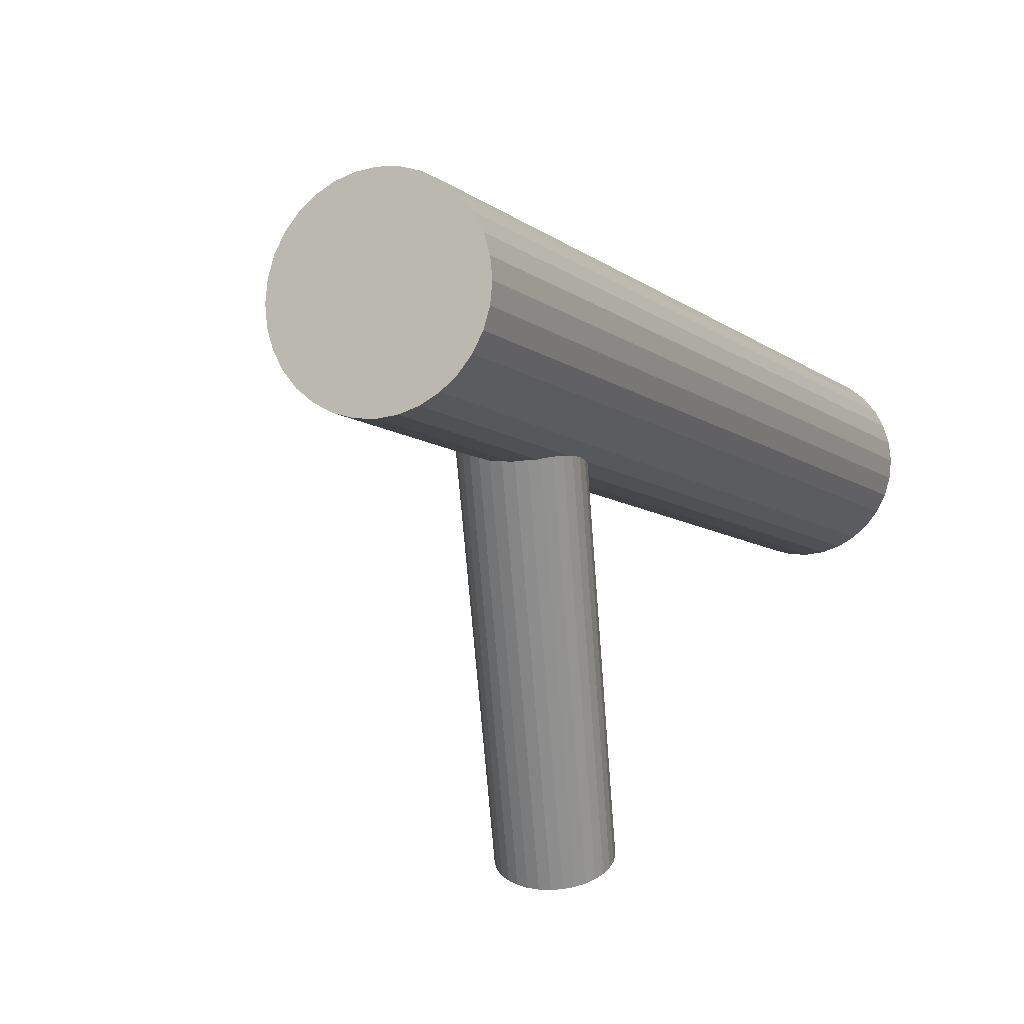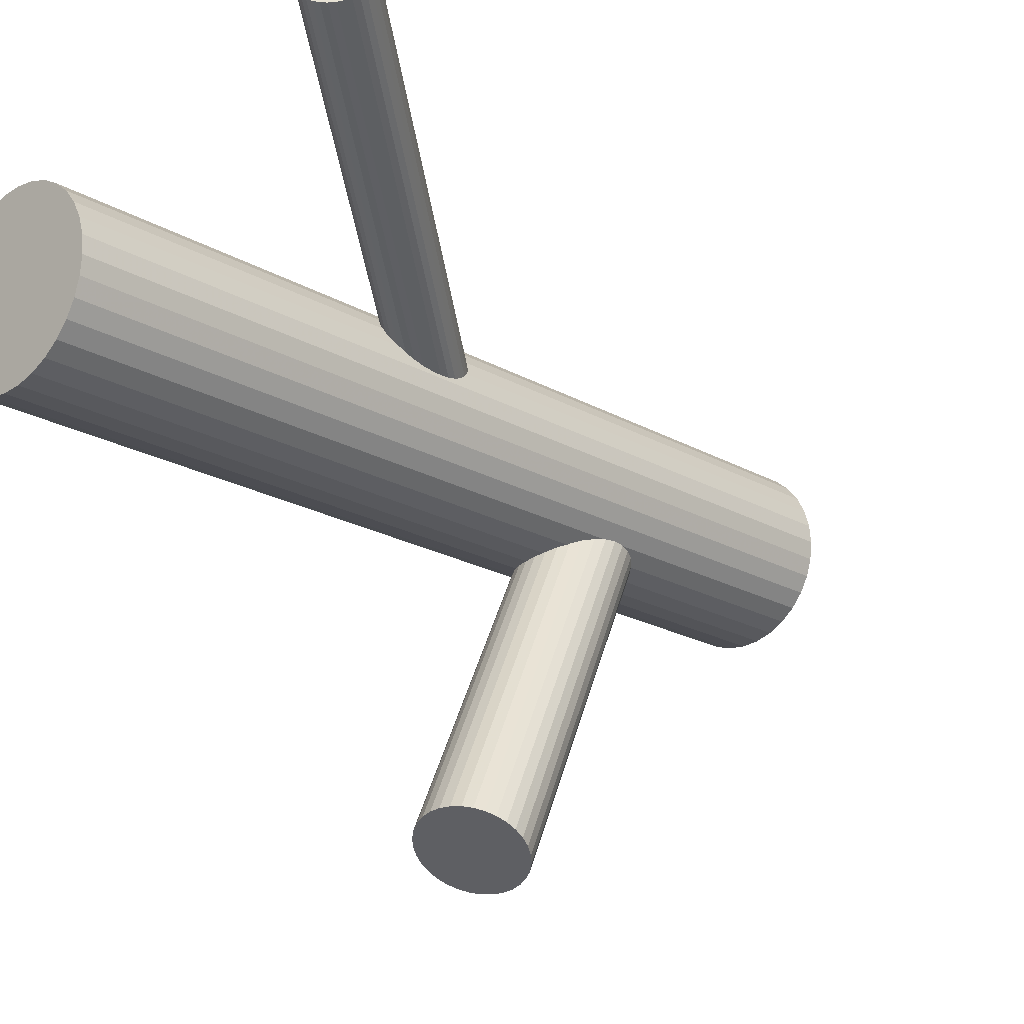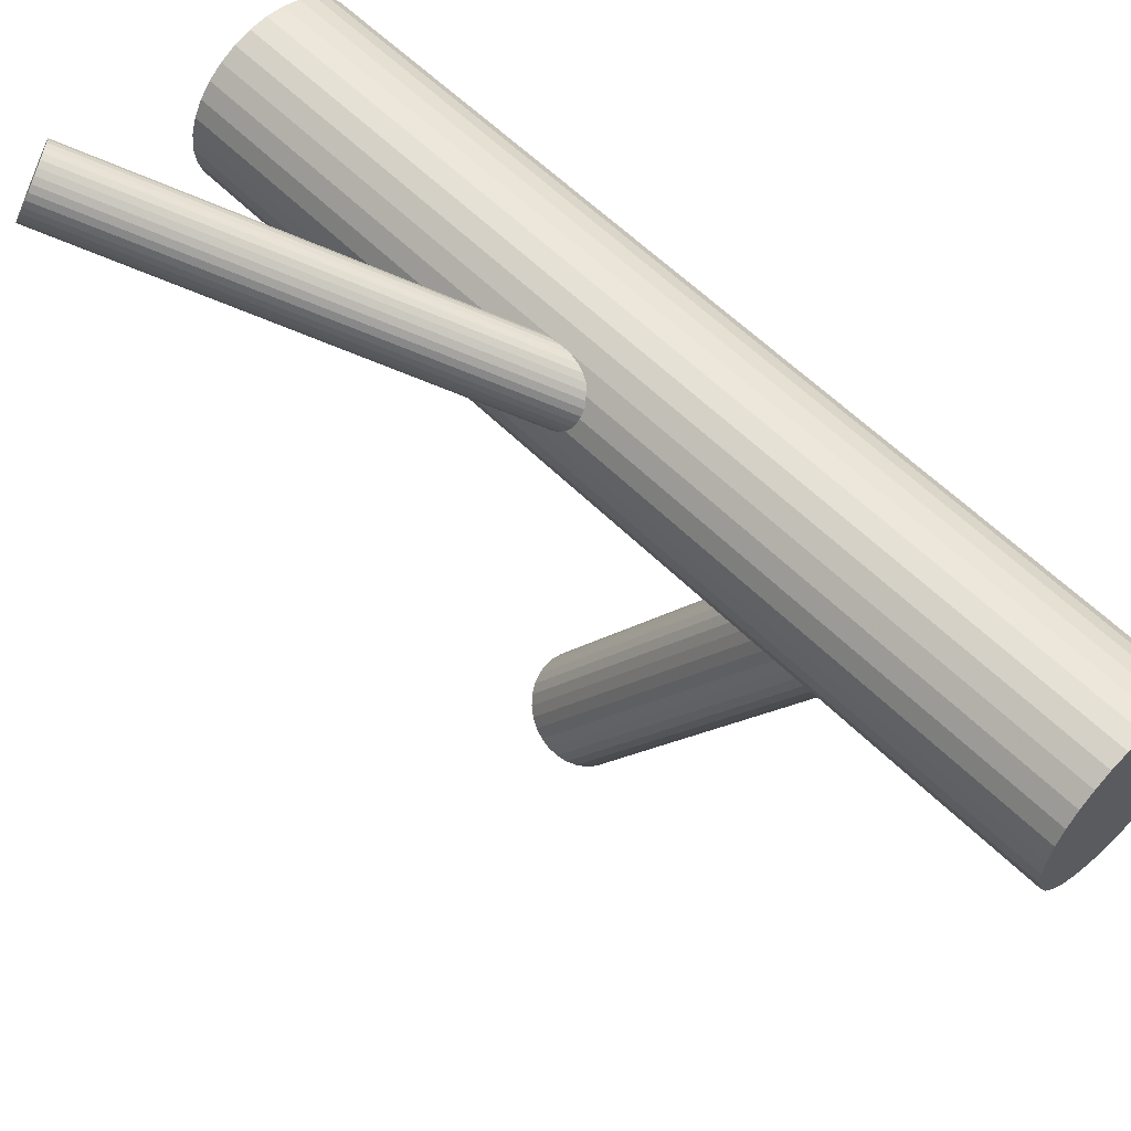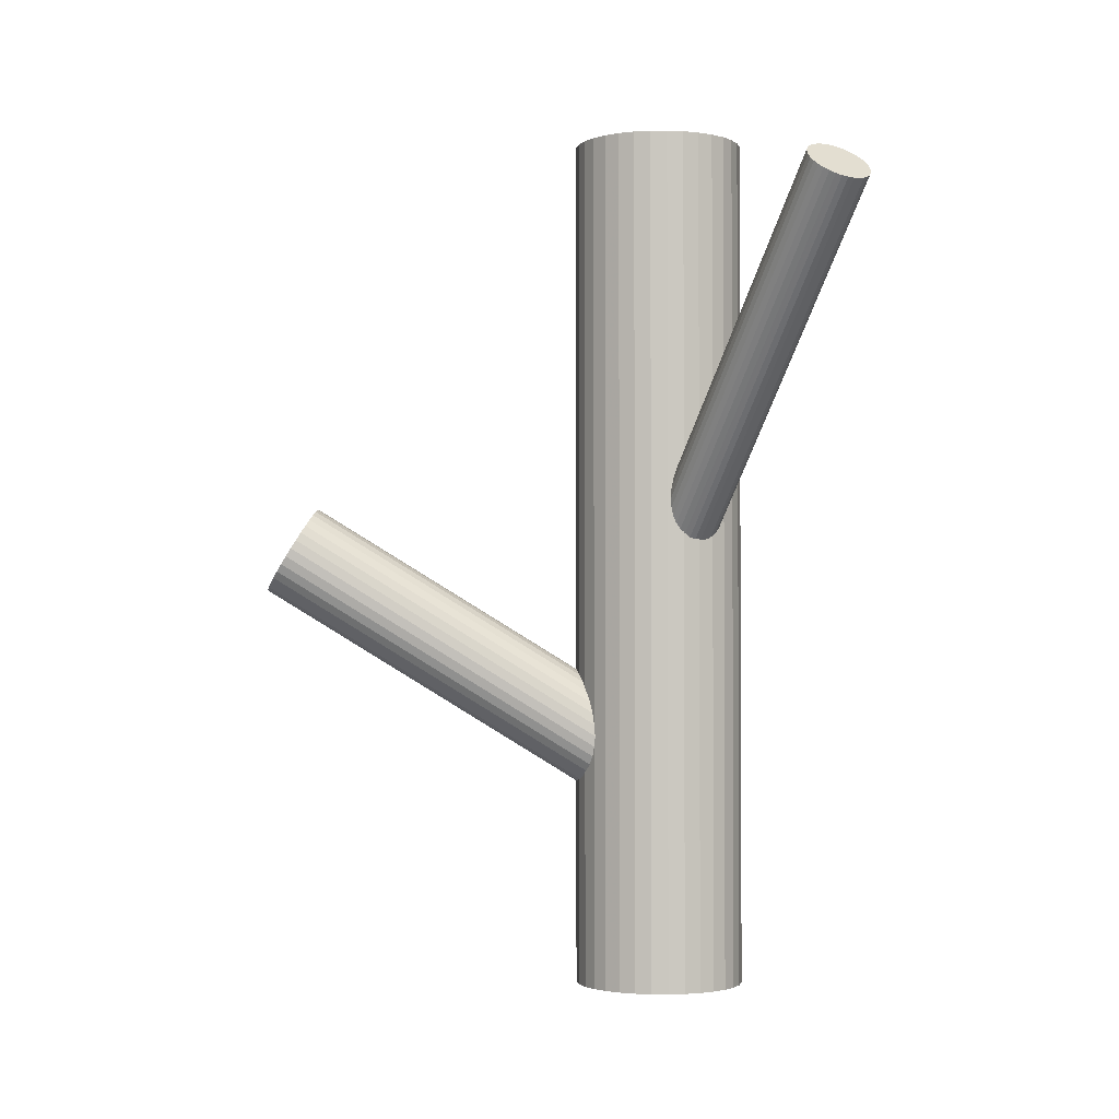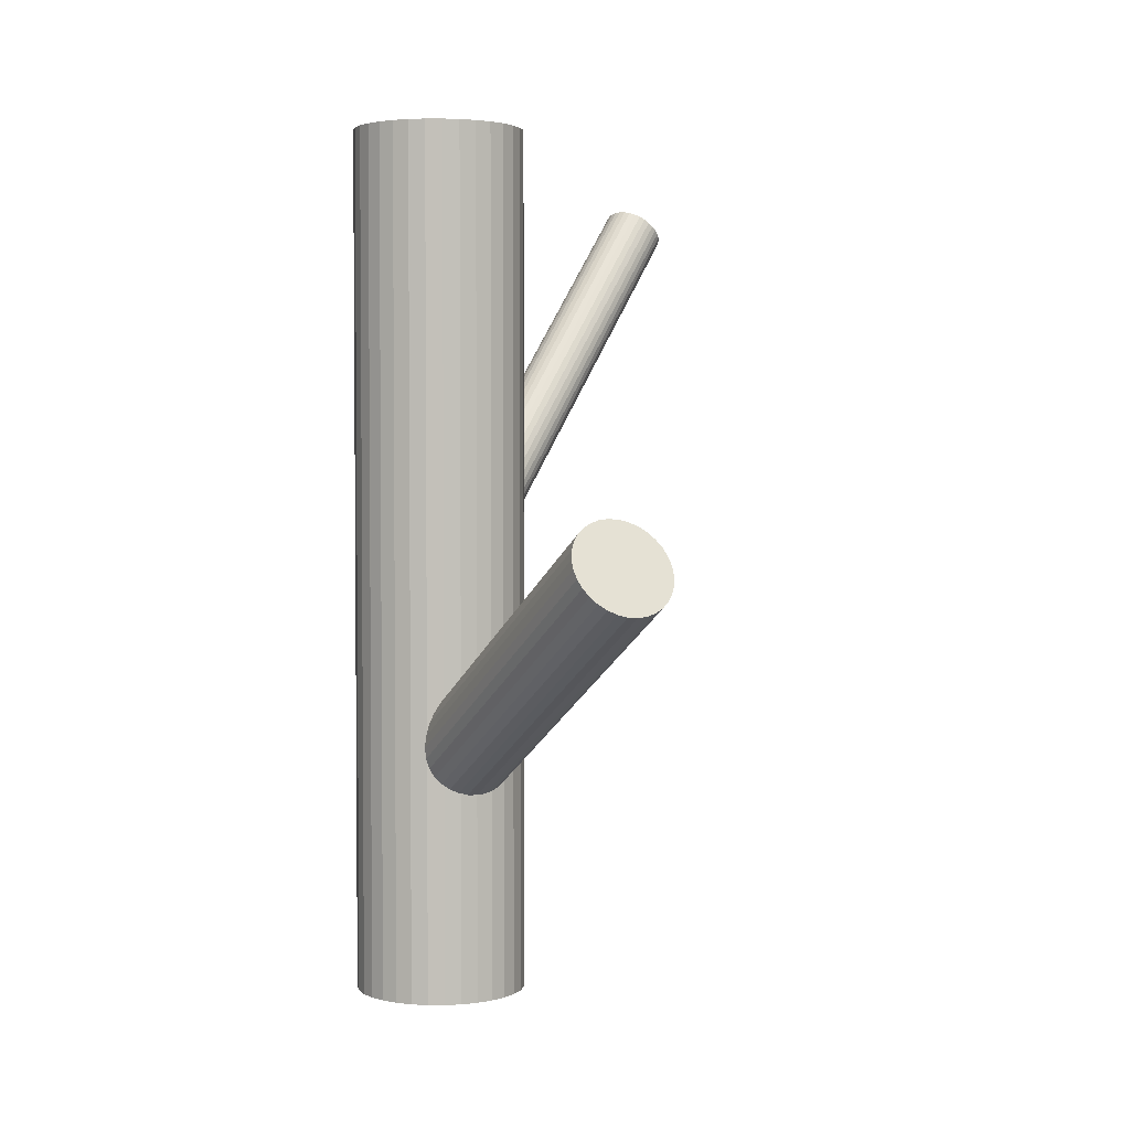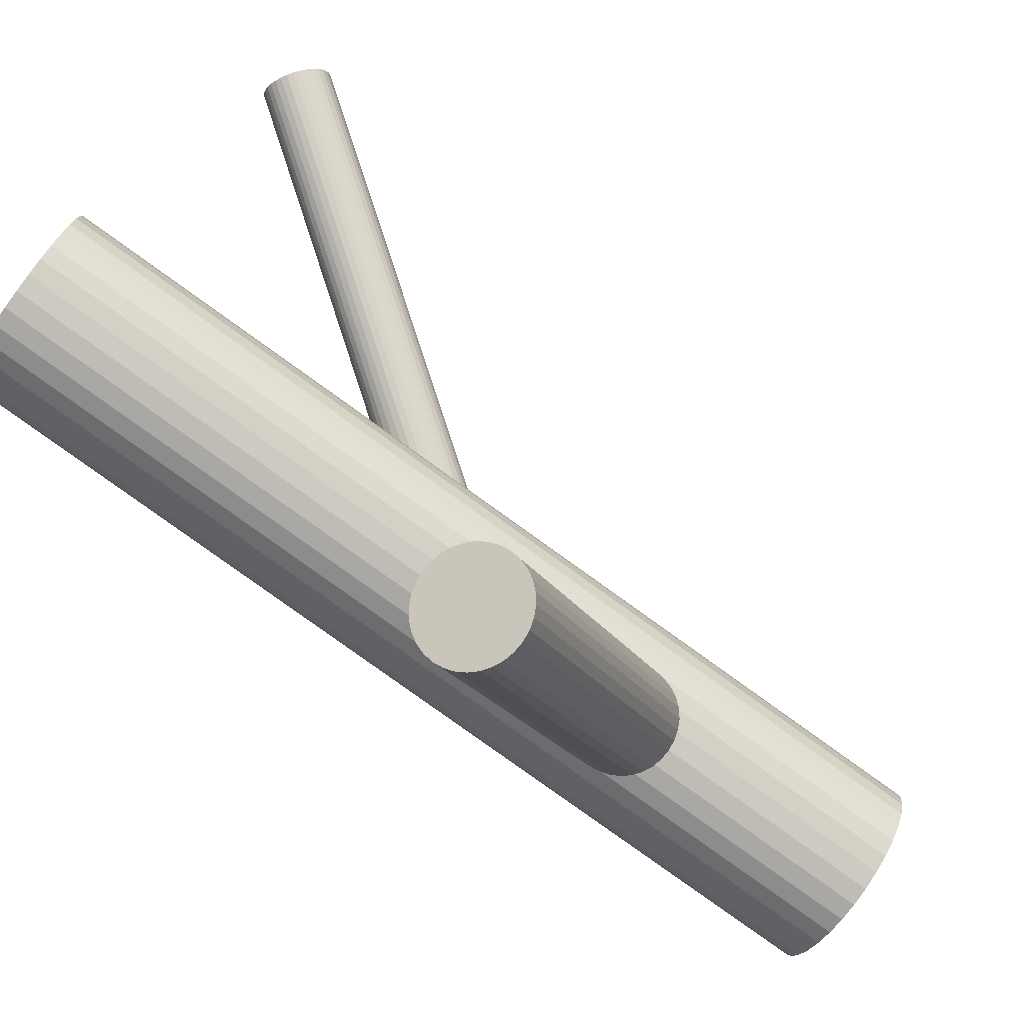
<metadata>
{"format":"obj","ext":"obj","renderer":"f3d","projection":"perspective","resolution":1024,"background":"white","views":[{"elev":-7.5,"azim":-154.7,"up":"+Y"},{"elev":-20.2,"azim":43.6,"up":"+Y"},{"elev":58.7,"azim":135.6,"up":"+Y"},{"elev":-1.9,"azim":97.4,"up":"+Z"},{"elev":3.0,"azim":-16.9,"up":"+Z"},{"elev":-80.0,"azim":54.2,"up":"+Y"}]}
</metadata>
<code>
v -0.02589 0.02214 -0.1066
v -0.02589 0.02214 0.1066
v -0.02589 0.04317 -0.1066
v -0.02589 0.04317 0.1066
v -0.02589 0.001107 -0.1066
v -0.02589 0.001107 0.1066
v -0.04076 0.007267 -0.1066
v -0.04076 0.007267 0.1066
v -0.04076 0.03701 -0.1066
v -0.04076 0.03701 0.1066
v -0.01421 0.004651 -0.1066
v -0.01421 0.004651 0.1066
v -0.01421 0.03962 -0.1066
v -0.01421 0.03962 0.1066
v -0.00486 0.02214 -0.1066
v -0.00486 0.02214 0.1066
v -0.03394 0.002708 -0.1066
v -0.03394 0.002708 0.1066
v -0.03394 0.04157 -0.1066
v -0.03394 0.04157 0.1066
v -0.005264 0.01803 -0.1066
v -0.005264 0.01803 0.1066
v -0.005264 0.02624 -0.1066
v -0.005264 0.02624 0.1066
v -0.04532 0.01409 -0.1066
v -0.04532 0.01409 0.1066
v -0.04532 0.03019 -0.1066
v -0.04532 0.03019 0.1066
v -0.02999 0.04276 -0.1066
v -0.02999 0.04276 0.1066
v -0.02999 0.001511 -0.1066
v -0.02999 0.001511 0.1066
v -0.04338 0.03382 -0.1066
v -0.04338 0.03382 0.1066
v -0.04338 0.01045 -0.1066
v -0.04338 0.01045 0.1066
v -0.008404 0.03382 -0.1066
v -0.008404 0.03382 0.1066
v -0.008404 0.01045 -0.1066
v -0.008404 0.01045 0.1066
v -0.02179 0.04276 -0.1066
v -0.02179 0.04276 0.1066
v -0.02179 0.001511 -0.1066
v -0.02179 0.001511 0.1066
v -0.006461 0.01409 -0.1066
v -0.006461 0.01409 0.1066
v -0.006461 0.03019 -0.1066
v -0.006461 0.03019 0.1066
v -0.04652 0.01803 -0.1066
v -0.04652 0.01803 0.1066
v -0.04652 0.02624 -0.1066
v -0.04652 0.02624 0.1066
v -0.01784 0.002708 -0.1066
v -0.01784 0.002708 0.1066
v -0.01784 0.04157 -0.1066
v -0.01784 0.04157 0.1066
v -0.04692 0.02214 -0.1066
v -0.04692 0.02214 0.1066
v -0.03757 0.004651 -0.1066
v -0.03757 0.004651 0.1066
v -0.03757 0.03962 -0.1066
v -0.03757 0.03962 0.1066
v -0.01102 0.007267 -0.1066
v -0.01102 0.007267 0.1066
v -0.01102 0.03701 -0.1066
v -0.01102 0.03701 0.1066
v 0.04039 0.06859 0.08808
v -0.02589 0.02214 -0.007906
v 0.03557 0.06521 0.09304
v -0.03071 0.01876 -0.002945
v 0.04521 0.07196 0.08311
v -0.02107 0.02551 -0.01287
v 0.04194 0.0749 0.08395
v -0.02434 0.02845 -0.01203
v 0.03393 0.06928 0.0922
v -0.03235 0.02283 -0.003781
v 0.03597 0.07489 0.08808
v -0.03031 0.02844 -0.007906
v 0.04692 0.06652 0.08457
v -0.01936 0.02007 -0.01141
v 0.04011 0.06174 0.09158
v -0.02617 0.01529 -0.004398
v 0.03447 0.07312 0.08997
v -0.03182 0.02667 -0.006008
v 0.03815 0.0757 0.08618
v -0.02813 0.02925 -0.009805
v 0.04139 0.06147 0.09083
v -0.0249 0.01502 -0.00515
v 0.04674 0.06522 0.08532
v -0.01954 0.01877 -0.01066
v 0.03425 0.06788 0.09266
v -0.03203 0.02143 -0.003323
v 0.04315 0.07412 0.08349
v -0.02313 0.02767 -0.01249
v 0.03512 0.07411 0.08904
v -0.03116 0.02766 -0.006939
v 0.037 0.07543 0.08711
v -0.02928 0.02898 -0.008874
v 0.0348 0.06651 0.09294
v -0.03148 0.02006 -0.003041
v 0.04426 0.07313 0.08321
v -0.02203 0.02668 -0.01277
v 0.03653 0.06405 0.09294
v -0.02975 0.0176 -0.003041
v 0.04598 0.07067 0.08321
v -0.0203 0.02422 -0.01277
v 0.04378 0.06175 0.08904
v -0.0225 0.0153 -0.006939
v 0.04566 0.06307 0.08711
v -0.02062 0.01661 -0.008874
v 0.03763 0.06306 0.09266
v -0.02865 0.01661 -0.003323
v 0.04653 0.0693 0.08349
v -0.01975 0.02285 -0.01249
v 0.03404 0.07195 0.09083
v -0.03224 0.0255 -0.00515
v 0.0394 0.0757 0.08532
v -0.02689 0.02925 -0.01066
v 0.04263 0.06147 0.08997
v -0.02365 0.01502 -0.006008
v 0.04632 0.06406 0.08618
v -0.01997 0.01761 -0.009805
v 0.04068 0.07543 0.08457
v -0.02561 0.02898 -0.01141
v 0.03386 0.07066 0.09158
v -0.03242 0.02421 -0.004398
v 0.04481 0.06229 0.08808
v -0.02147 0.01584 -0.007906
v 0.04685 0.06789 0.08395
v -0.01943 0.02144 -0.01203
v 0.03884 0.06228 0.0922
v -0.02744 0.01583 -0.003781
v -0.02589 0.02214 -0.05443
v -0.008048 -0.06908 0.002951
v -0.02711 0.02835 -0.04417
v -0.009263 -0.06287 0.0132
v -0.02468 0.01593 -0.06468
v -0.006833 -0.07529 -0.007304
v -0.03728 0.02238 -0.0505
v -0.01944 -0.06884 0.006875
v -0.03635 0.01762 -0.05835
v -0.01851 -0.07359 -0.0009736
v -0.0364 0.02367 -0.04873
v -0.01856 -0.06755 0.008648
v -0.03505 0.01676 -0.06012
v -0.01721 -0.07445 -0.002746
v -0.03773 0.02108 -0.05243
v -0.01988 -0.07014 0.004951
v -0.03725 0.01866 -0.05643
v -0.01941 -0.07256 0.0009501
v -0.01831 0.01826 -0.06295
v -0.0004673 -0.07296 -0.005576
v -0.02033 0.02859 -0.0459
v -0.002488 -0.06263 0.01148
v -0.01406 0.02445 -0.05443
v 0.003778 -0.06677 0.002951
v -0.02239 0.0165 -0.06448
v -0.004549 -0.07472 -0.007107
v -0.02478 0.02868 -0.04437
v -0.006933 -0.06253 0.01301
v -0.02024 0.01728 -0.0639
v -0.0024 -0.07393 -0.006523
v -0.02249 0.02876 -0.04495
v -0.004645 -0.06245 0.01242
v -0.03339 0.01611 -0.06168
v -0.01555 -0.07511 -0.0043
v -0.03511 0.02489 -0.04718
v -0.01727 -0.06632 0.0102
v -0.01667 0.01938 -0.06168
v 0.001174 -0.07184 -0.0043
v -0.01839 0.02817 -0.04718
v -0.0005448 -0.06305 0.0102
v -0.02929 0.01551 -0.0639
v -0.01145 -0.0757 -0.006523
v -0.03154 0.02699 -0.04495
v -0.0137 -0.06422 0.01242
v -0.02701 0.01559 -0.06448
v -0.009164 -0.07562 -0.007107
v -0.02939 0.02778 -0.04437
v -0.01155 -0.06344 0.01301
v -0.03772 0.01982 -0.05443
v -0.01987 -0.07139 0.002951
v -0.03145 0.01569 -0.06295
v -0.01361 -0.07553 -0.005576
v -0.03347 0.02602 -0.0459
v -0.01563 -0.0652 0.01148
v -0.01453 0.02562 -0.05243
v 0.003314 -0.0656 0.004951
v -0.01405 0.02319 -0.05643
v 0.003788 -0.06802 0.0009501
v -0.01673 0.02751 -0.04873
v 0.00111 -0.0637 0.008648
v -0.01538 0.02061 -0.06012
v 0.00246 -0.07061 -0.002746
v -0.01543 0.02665 -0.0505
v 0.002413 -0.06456 0.006875
v -0.0145 0.0219 -0.05835
v 0.003343 -0.06932 -0.0009736
f 15 1 23
f 15 23 16
f 16 23 24
f 16 24 2
f 23 1 47
f 23 47 24
f 24 47 48
f 24 48 2
f 47 1 37
f 47 37 48
f 48 37 38
f 48 38 2
f 37 1 65
f 37 65 38
f 38 65 66
f 38 66 2
f 65 1 13
f 65 13 66
f 66 13 14
f 66 14 2
f 13 1 55
f 13 55 14
f 14 55 56
f 14 56 2
f 55 1 41
f 55 41 56
f 56 41 42
f 56 42 2
f 41 1 3
f 41 3 42
f 42 3 4
f 42 4 2
f 3 1 29
f 3 29 4
f 4 29 30
f 4 30 2
f 29 1 19
f 29 19 30
f 30 19 20
f 30 20 2
f 19 1 61
f 19 61 20
f 20 61 62
f 20 62 2
f 61 1 9
f 61 9 62
f 62 9 10
f 62 10 2
f 9 1 33
f 9 33 10
f 10 33 34
f 10 34 2
f 33 1 27
f 33 27 34
f 34 27 28
f 34 28 2
f 27 1 51
f 27 51 28
f 28 51 52
f 28 52 2
f 51 1 57
f 51 57 52
f 52 57 58
f 52 58 2
f 57 1 49
f 57 49 58
f 58 49 50
f 58 50 2
f 49 1 25
f 49 25 50
f 50 25 26
f 50 26 2
f 25 1 35
f 25 35 26
f 26 35 36
f 26 36 2
f 35 1 7
f 35 7 36
f 36 7 8
f 36 8 2
f 7 1 59
f 7 59 8
f 8 59 60
f 8 60 2
f 59 1 17
f 59 17 60
f 60 17 18
f 60 18 2
f 17 1 31
f 17 31 18
f 18 31 32
f 18 32 2
f 31 1 5
f 31 5 32
f 32 5 6
f 32 6 2
f 5 1 43
f 5 43 6
f 6 43 44
f 6 44 2
f 43 1 53
f 43 53 44
f 44 53 54
f 44 54 2
f 53 1 11
f 53 11 54
f 54 11 12
f 54 12 2
f 11 1 63
f 11 63 12
f 12 63 64
f 12 64 2
f 63 1 39
f 63 39 64
f 64 39 40
f 64 40 2
f 39 1 45
f 39 45 40
f 40 45 46
f 40 46 2
f 45 1 21
f 45 21 46
f 46 21 22
f 46 22 2
f 21 1 15
f 21 15 22
f 22 15 16
f 22 16 2
f 78 68 96
f 78 96 77
f 77 96 95
f 77 95 67
f 96 68 84
f 96 84 95
f 95 84 83
f 95 83 67
f 84 68 116
f 84 116 83
f 83 116 115
f 83 115 67
f 116 68 126
f 116 126 115
f 115 126 125
f 115 125 67
f 126 68 76
f 126 76 125
f 125 76 75
f 125 75 67
f 76 68 92
f 76 92 75
f 75 92 91
f 75 91 67
f 92 68 100
f 92 100 91
f 91 100 99
f 91 99 67
f 100 68 70
f 100 70 99
f 99 70 69
f 99 69 67
f 70 68 104
f 70 104 69
f 69 104 103
f 69 103 67
f 104 68 112
f 104 112 103
f 103 112 111
f 103 111 67
f 112 68 132
f 112 132 111
f 111 132 131
f 111 131 67
f 132 68 82
f 132 82 131
f 131 82 81
f 131 81 67
f 82 68 88
f 82 88 81
f 81 88 87
f 81 87 67
f 88 68 120
f 88 120 87
f 87 120 119
f 87 119 67
f 120 68 108
f 120 108 119
f 119 108 107
f 119 107 67
f 108 68 128
f 108 128 107
f 107 128 127
f 107 127 67
f 128 68 110
f 128 110 127
f 127 110 109
f 127 109 67
f 110 68 122
f 110 122 109
f 109 122 121
f 109 121 67
f 122 68 90
f 122 90 121
f 121 90 89
f 121 89 67
f 90 68 80
f 90 80 89
f 89 80 79
f 89 79 67
f 80 68 130
f 80 130 79
f 79 130 129
f 79 129 67
f 130 68 114
f 130 114 129
f 129 114 113
f 129 113 67
f 114 68 106
f 114 106 113
f 113 106 105
f 113 105 67
f 106 68 72
f 106 72 105
f 105 72 71
f 105 71 67
f 72 68 102
f 72 102 71
f 71 102 101
f 71 101 67
f 102 68 94
f 102 94 101
f 101 94 93
f 101 93 67
f 94 68 74
f 94 74 93
f 93 74 73
f 93 73 67
f 74 68 124
f 74 124 73
f 73 124 123
f 73 123 67
f 124 68 118
f 124 118 123
f 123 118 117
f 123 117 67
f 118 68 86
f 118 86 117
f 117 86 85
f 117 85 67
f 86 68 98
f 86 98 85
f 85 98 97
f 85 97 67
f 98 68 78
f 98 78 97
f 97 78 77
f 97 77 67
f 155 133 187
f 155 187 156
f 156 187 188
f 156 188 134
f 187 133 195
f 187 195 188
f 188 195 196
f 188 196 134
f 195 133 191
f 195 191 196
f 196 191 192
f 196 192 134
f 191 133 171
f 191 171 192
f 192 171 172
f 192 172 134
f 171 133 153
f 171 153 172
f 172 153 154
f 172 154 134
f 153 133 163
f 153 163 154
f 154 163 164
f 154 164 134
f 163 133 159
f 163 159 164
f 164 159 160
f 164 160 134
f 159 133 135
f 159 135 160
f 160 135 136
f 160 136 134
f 135 133 179
f 135 179 136
f 136 179 180
f 136 180 134
f 179 133 175
f 179 175 180
f 180 175 176
f 180 176 134
f 175 133 185
f 175 185 176
f 176 185 186
f 176 186 134
f 185 133 167
f 185 167 186
f 186 167 168
f 186 168 134
f 167 133 143
f 167 143 168
f 168 143 144
f 168 144 134
f 143 133 139
f 143 139 144
f 144 139 140
f 144 140 134
f 139 133 147
f 139 147 140
f 140 147 148
f 140 148 134
f 147 133 181
f 147 181 148
f 148 181 182
f 148 182 134
f 181 133 149
f 181 149 182
f 182 149 150
f 182 150 134
f 149 133 141
f 149 141 150
f 150 141 142
f 150 142 134
f 141 133 145
f 141 145 142
f 142 145 146
f 142 146 134
f 145 133 165
f 145 165 146
f 146 165 166
f 146 166 134
f 165 133 183
f 165 183 166
f 166 183 184
f 166 184 134
f 183 133 173
f 183 173 184
f 184 173 174
f 184 174 134
f 173 133 177
f 173 177 174
f 174 177 178
f 174 178 134
f 177 133 137
f 177 137 178
f 178 137 138
f 178 138 134
f 137 133 157
f 137 157 138
f 138 157 158
f 138 158 134
f 157 133 161
f 157 161 158
f 158 161 162
f 158 162 134
f 161 133 151
f 161 151 162
f 162 151 152
f 162 152 134
f 151 133 169
f 151 169 152
f 152 169 170
f 152 170 134
f 169 133 193
f 169 193 170
f 170 193 194
f 170 194 134
f 193 133 197
f 193 197 194
f 194 197 198
f 194 198 134
f 197 133 189
f 197 189 198
f 198 189 190
f 198 190 134
f 189 133 155
f 189 155 190
f 190 155 156
f 190 156 134

</code>
